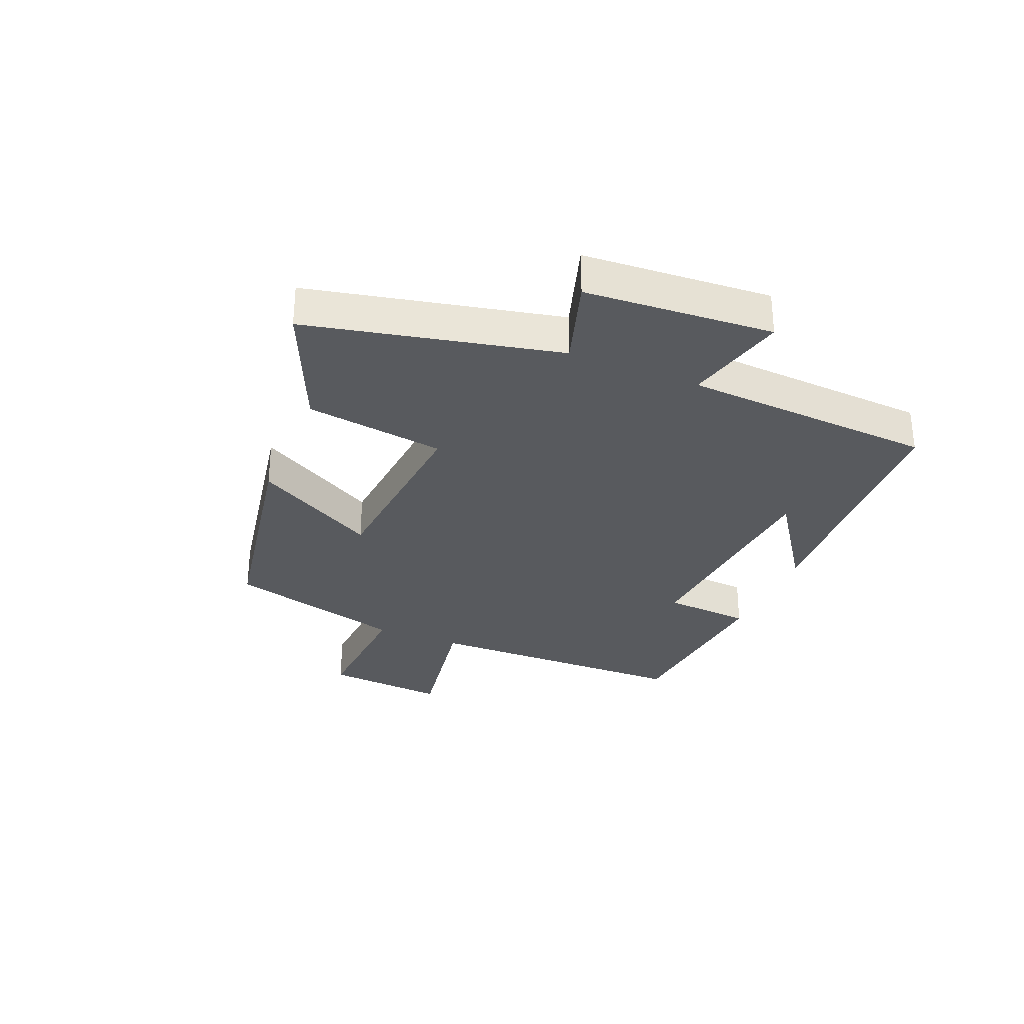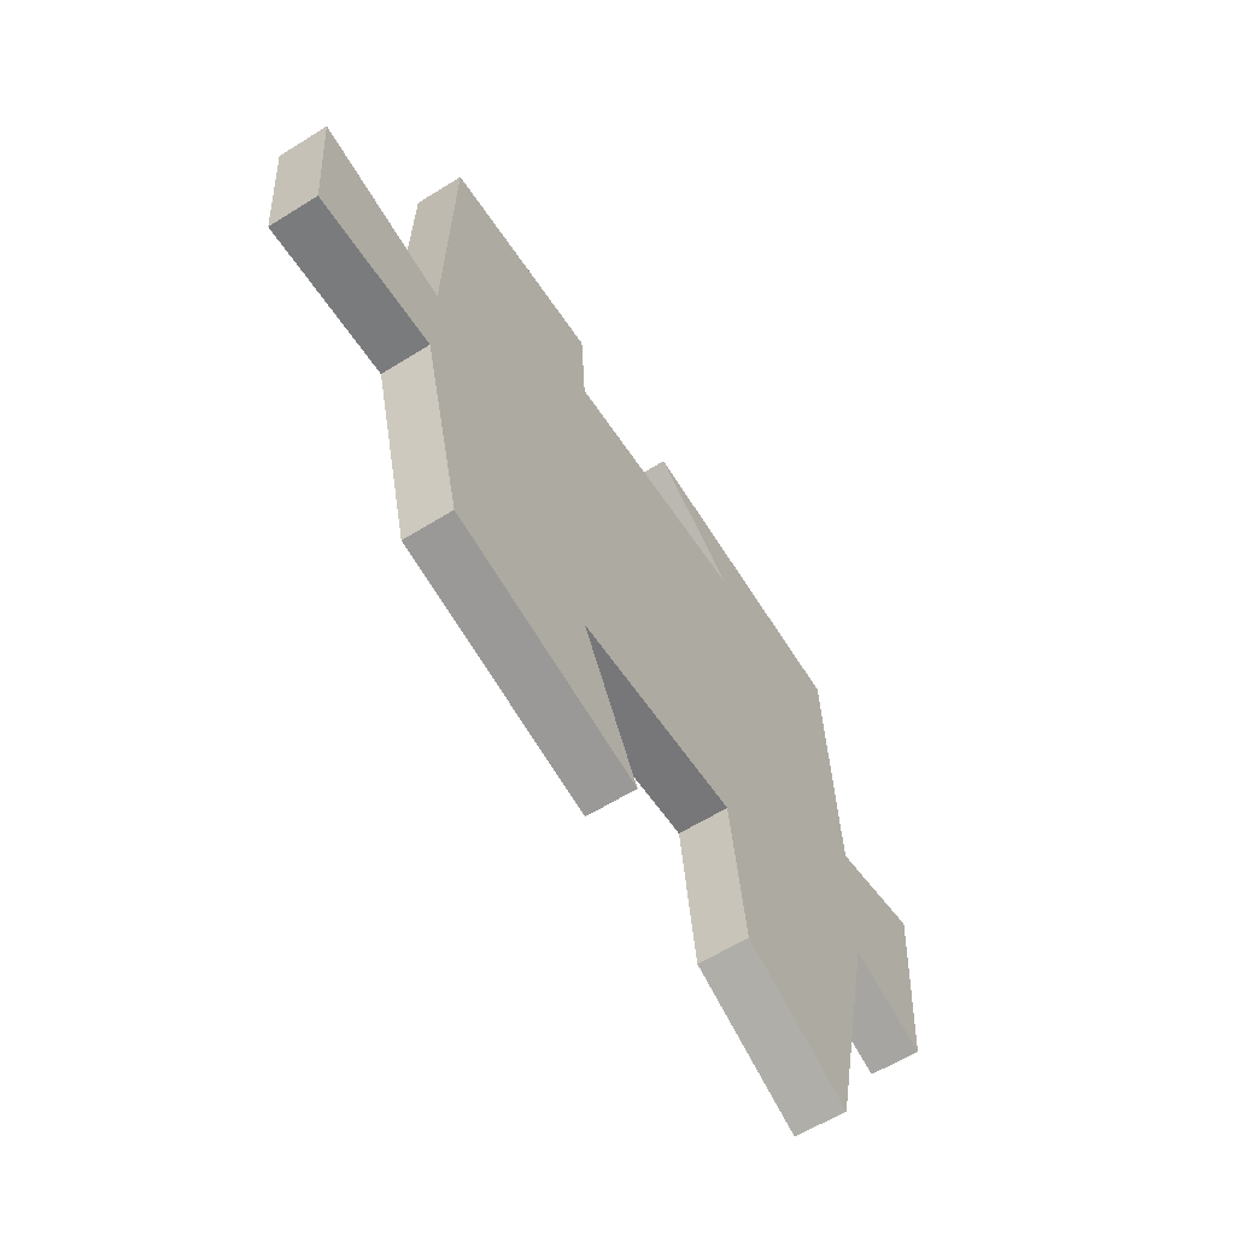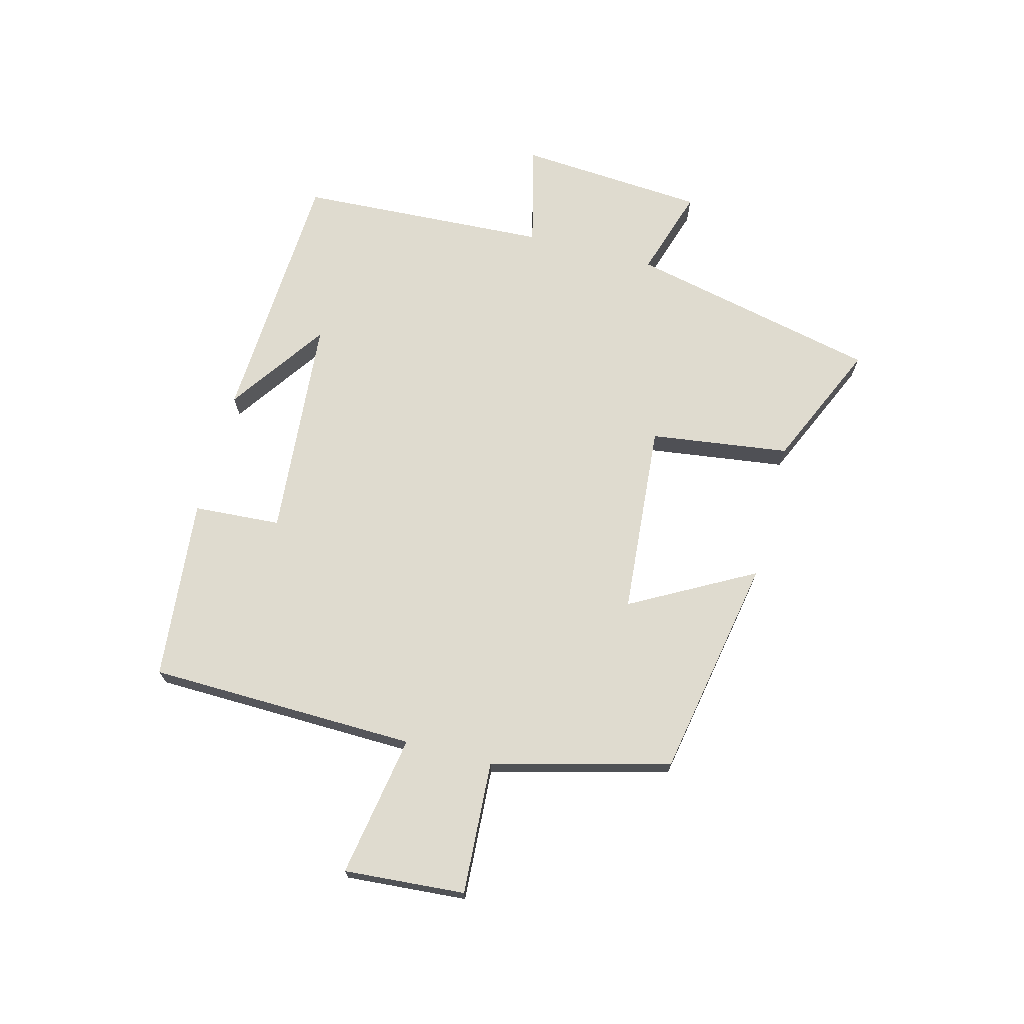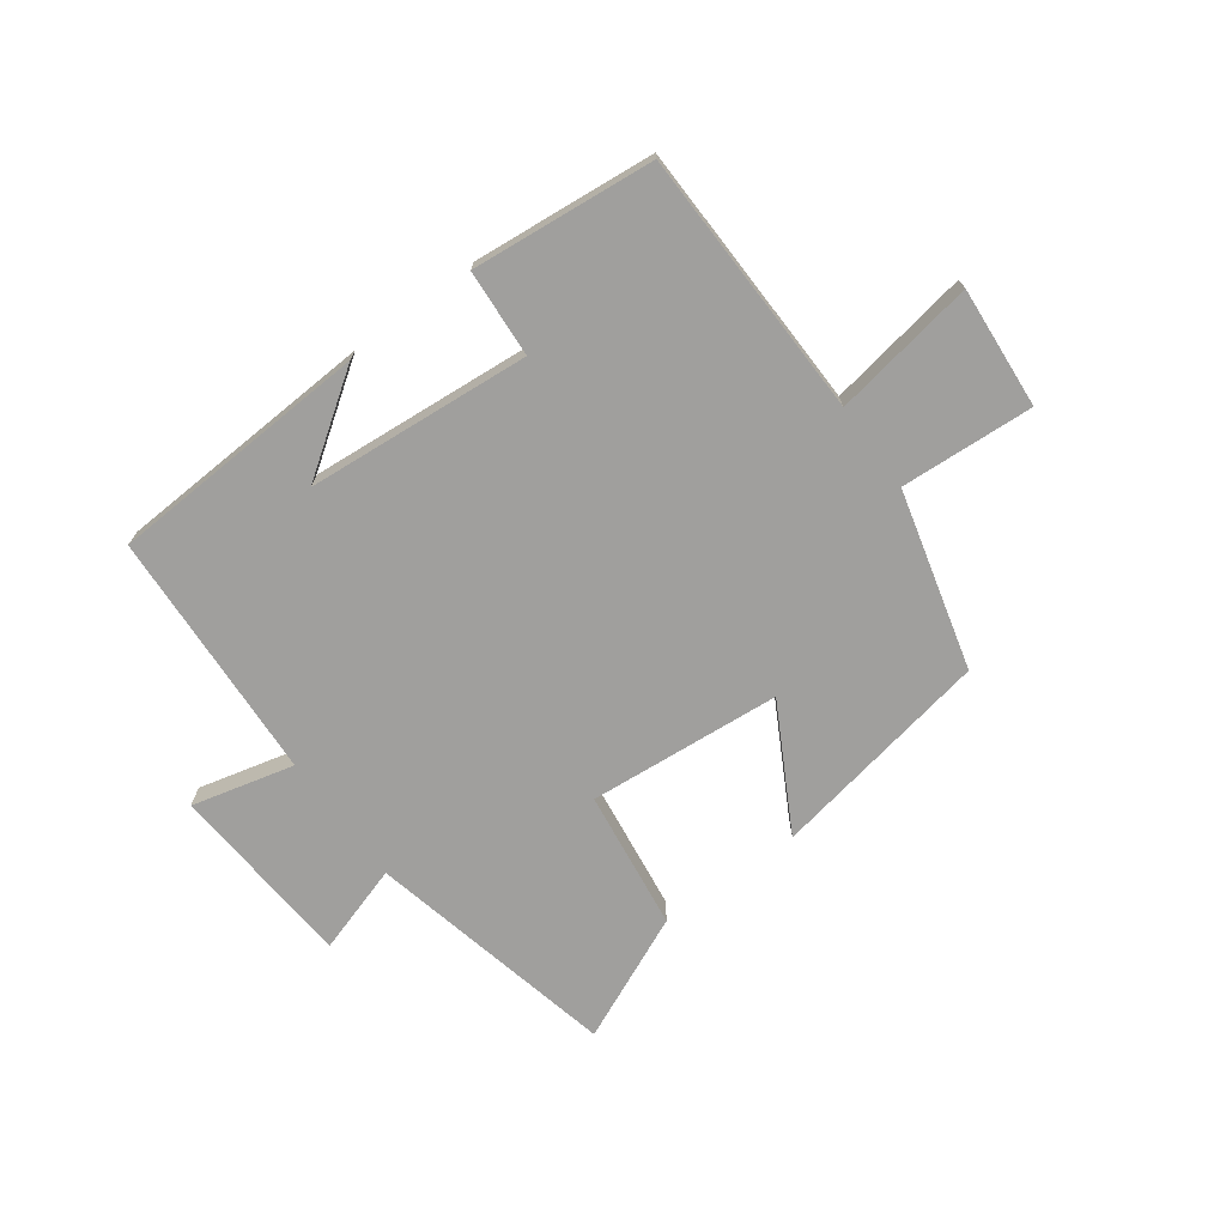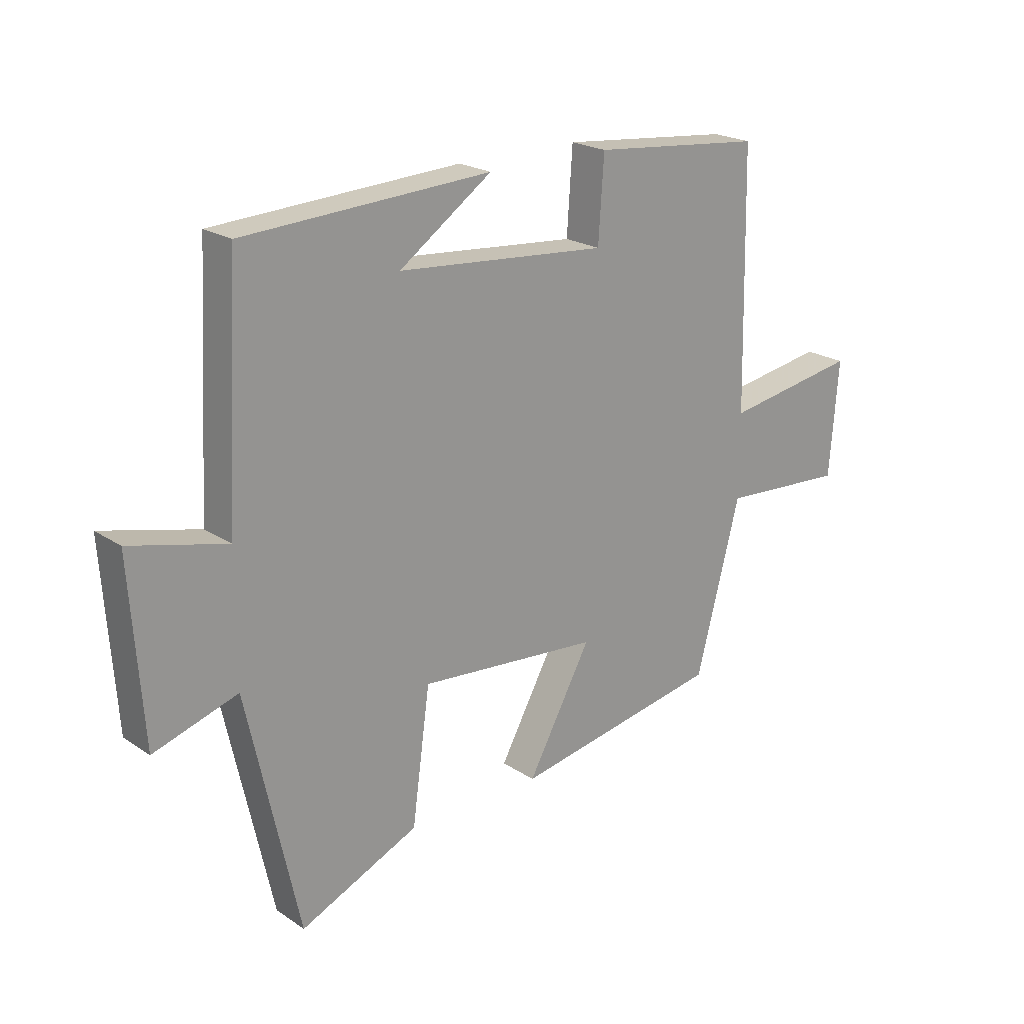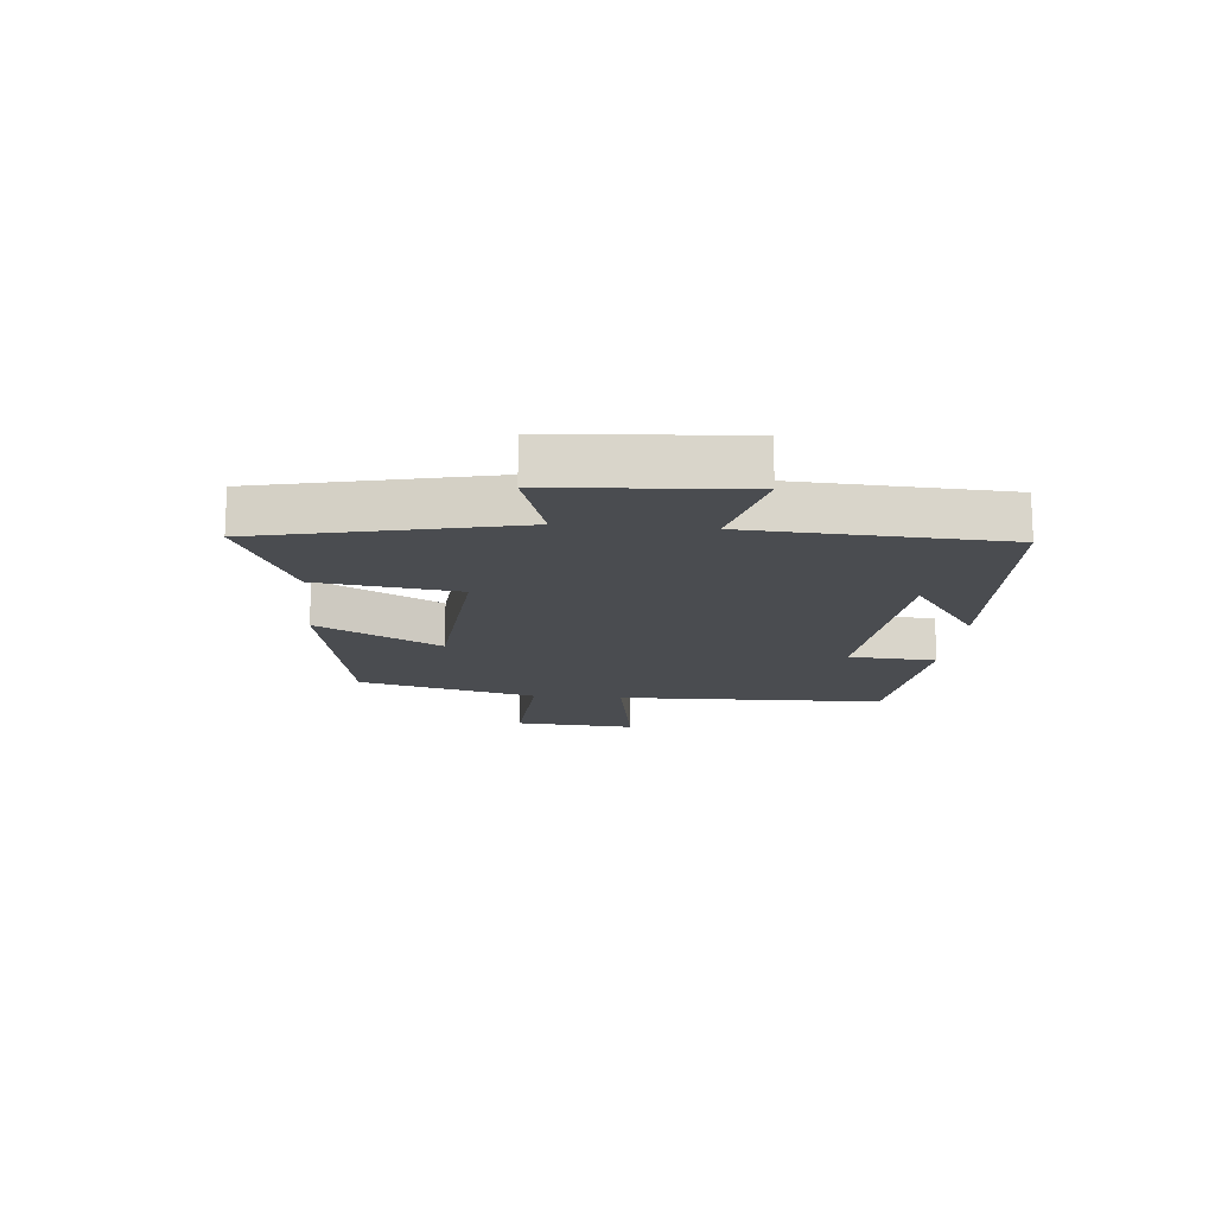
<metadata>
{"format":"obj","ext":"obj","renderer":"f3d","projection":"perspective","resolution":1024,"background":"white","views":[{"elev":-31.0,"azim":-112.6,"up":"+Y"},{"elev":-61.2,"azim":122.4,"up":"+Z"},{"elev":70.3,"azim":104.8,"up":"+Y"},{"elev":-71.3,"azim":36.4,"up":"+Y"},{"elev":21.5,"azim":-40.7,"up":"+Z"},{"elev":-15.1,"azim":-95.1,"up":"+Y"}]}
</metadata>
<code>
v -0.407 0.07 -0.594
v -0.5 0.07 -0.172
v -0.65 0.07 -0.219
v -0.672 0.07 0.097
v -0.5 0.07 0.054
v -0.477 0.07 0.477
v -0.036 0.07 0.5
v -0.202 0.07 0.385
v 0.174 0.07 0.353
v 0.184 0.07 0.5
v 0.491 0.07 0.47
v 0.5 0.07 0.018
v 0.74 0.07 0.058
v 0.724 0.07 -0.146
v 0.5 0.07 -0.132
v 0.421 0.07 -0.432
v 0.047 0.07 -0.5
v 0.161 0.07 -0.293
v -0.163 0.07 -0.265
v -0.195 0.07 -0.5
v -0.407 0 -0.594
v -0.5 0 -0.172
v -0.65 0 -0.219
v -0.672 0 0.097
v -0.5 0 0.054
v -0.477 0 0.477
v -0.036 0 0.5
v -0.202 0 0.385
v 0.174 0 0.353
v 0.184 0 0.5
v 0.491 0 0.47
v 0.5 0 0.018
v 0.74 0 0.058
v 0.724 0 -0.146
v 0.5 0 -0.132
v 0.421 0 -0.432
v 0.047 0 -0.5
v 0.161 0 -0.293
v -0.163 0 -0.265
v -0.195 0 -0.5
f 19 20 1 2
f 18 19 2
f 15 16 17 18
f 15 18 2
f 12 13 14 15
f 12 15 2
f 9 10 11 12
f 8 9 12 2
f 6 7 8
f 5 6 8 2
f 2 3 4 5
f 22 21 40 39
f 22 39 38
f 38 37 36 35
f 22 38 35
f 35 34 33 32
f 22 35 32
f 32 31 30 29
f 22 32 29 28
f 28 27 26
f 22 28 26 25
f 25 24 23 22
f 1 21 22 2
f 2 22 23 3
f 3 23 24 4
f 4 24 25 5
f 5 25 26 6
f 6 26 27 7
f 7 27 28 8
f 8 28 29 9
f 9 29 30 10
f 10 30 31 11
f 11 31 32 12
f 12 32 33 13
f 13 33 34 14
f 14 34 35 15
f 15 35 36 16
f 16 36 37 17
f 17 37 38 18
f 18 38 39 19
f 19 39 40 20
f 20 40 21 1

</code>
